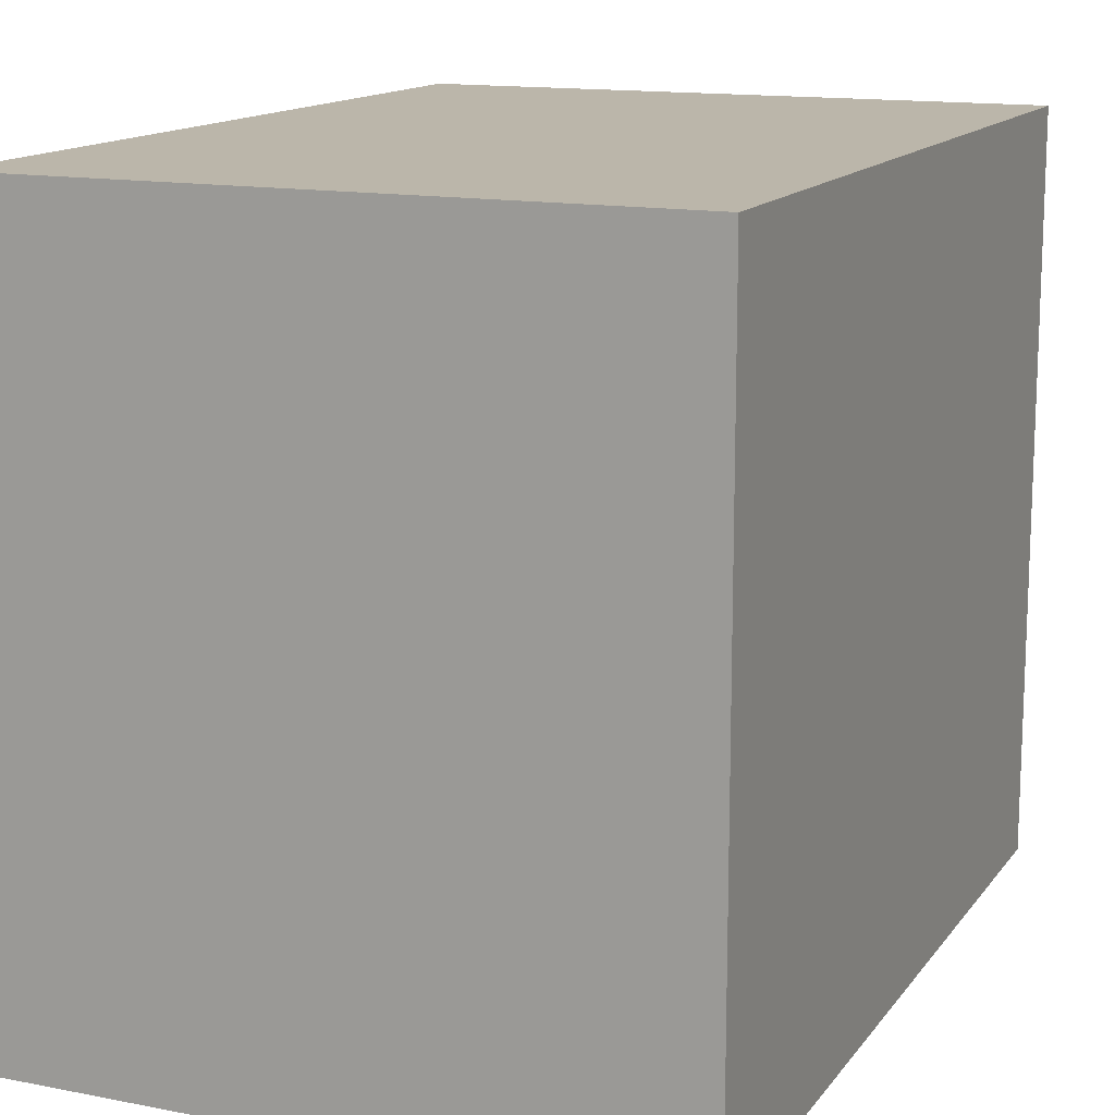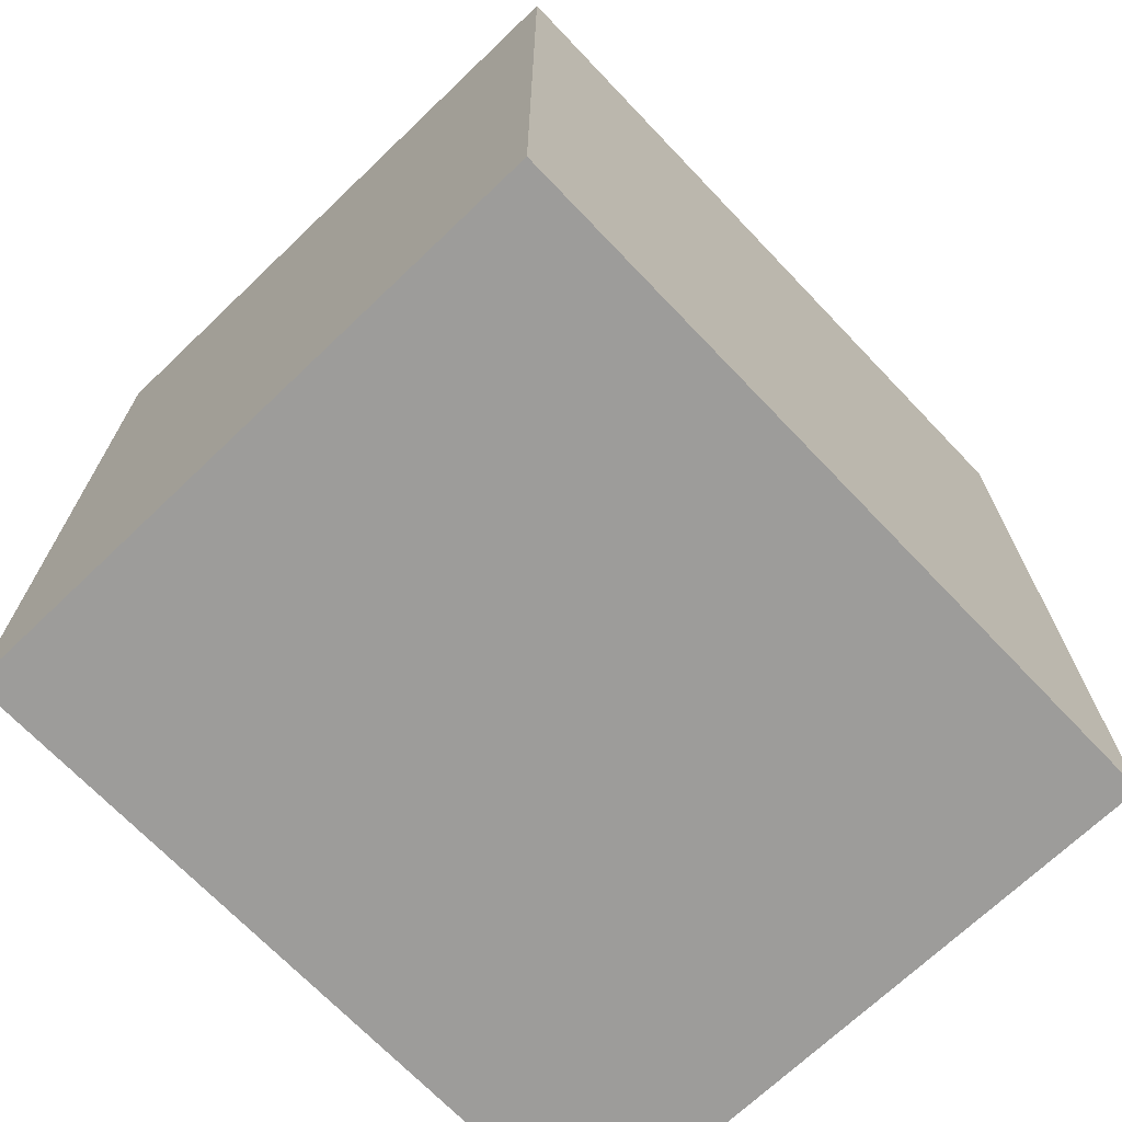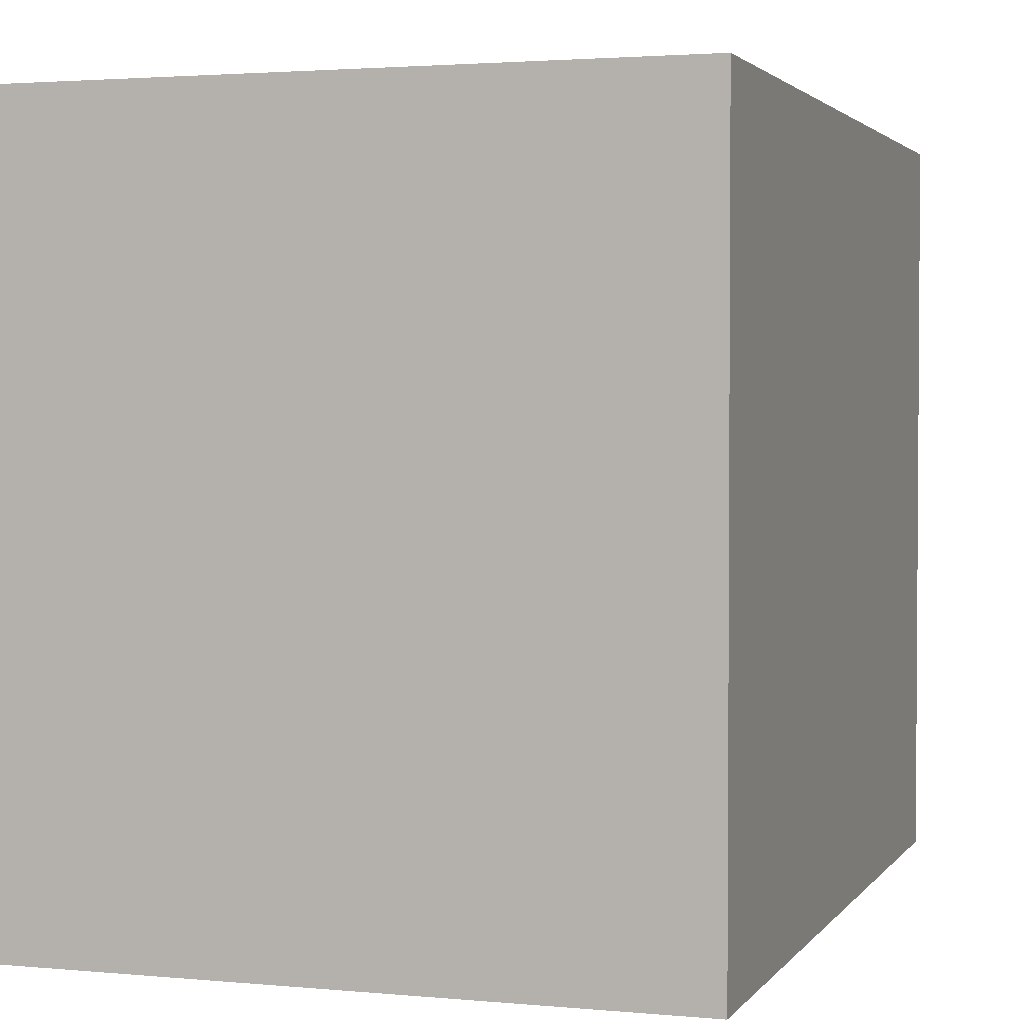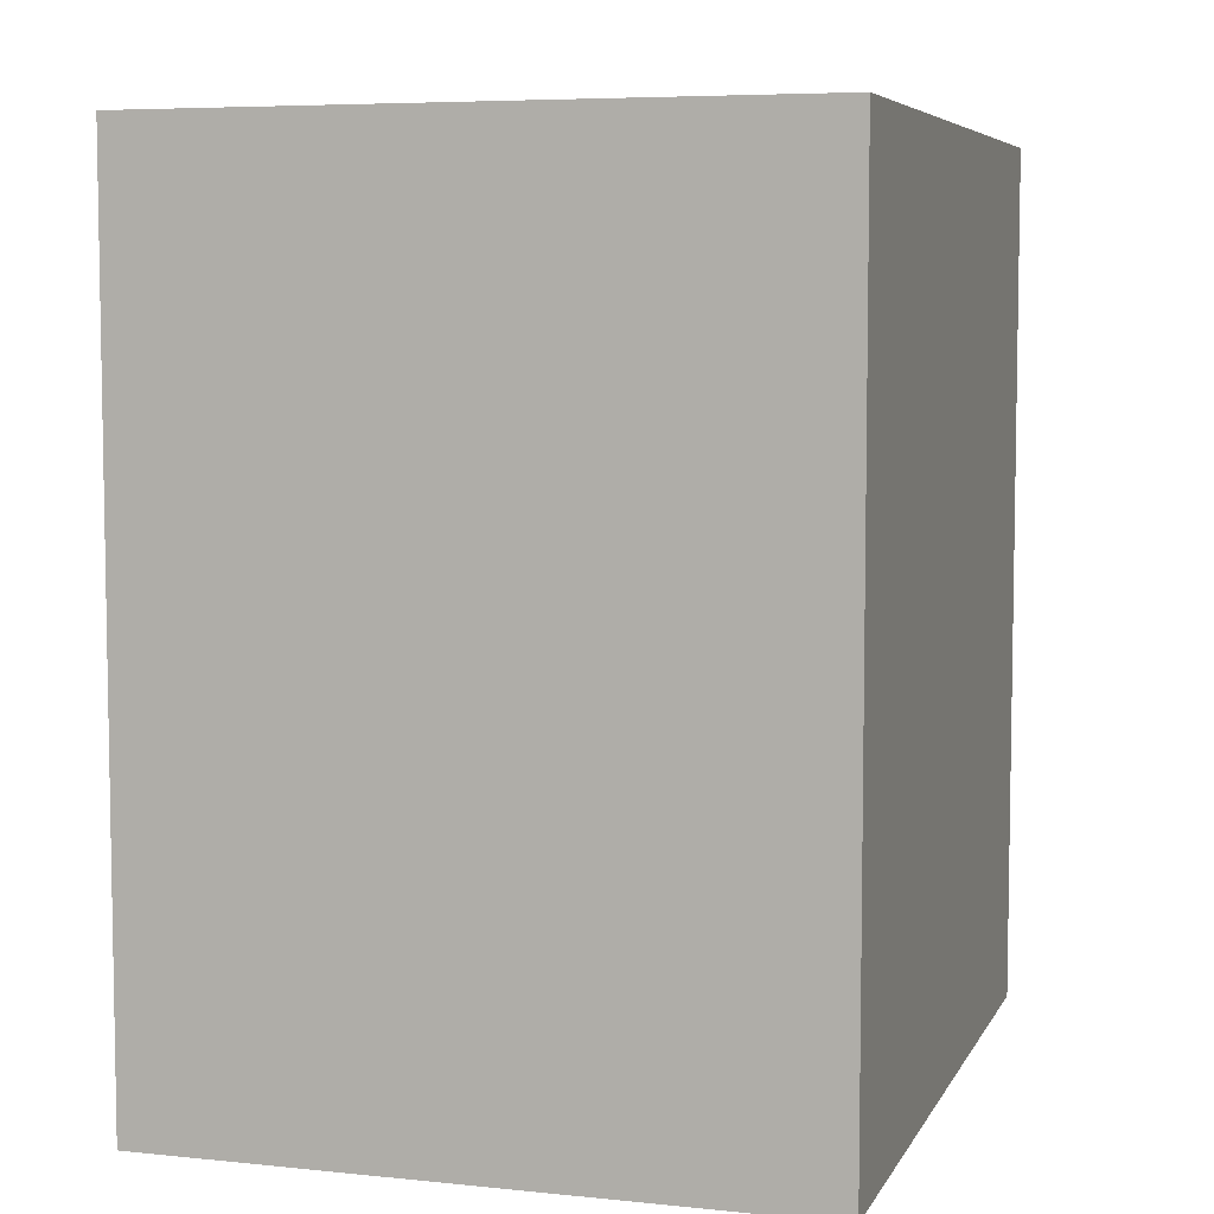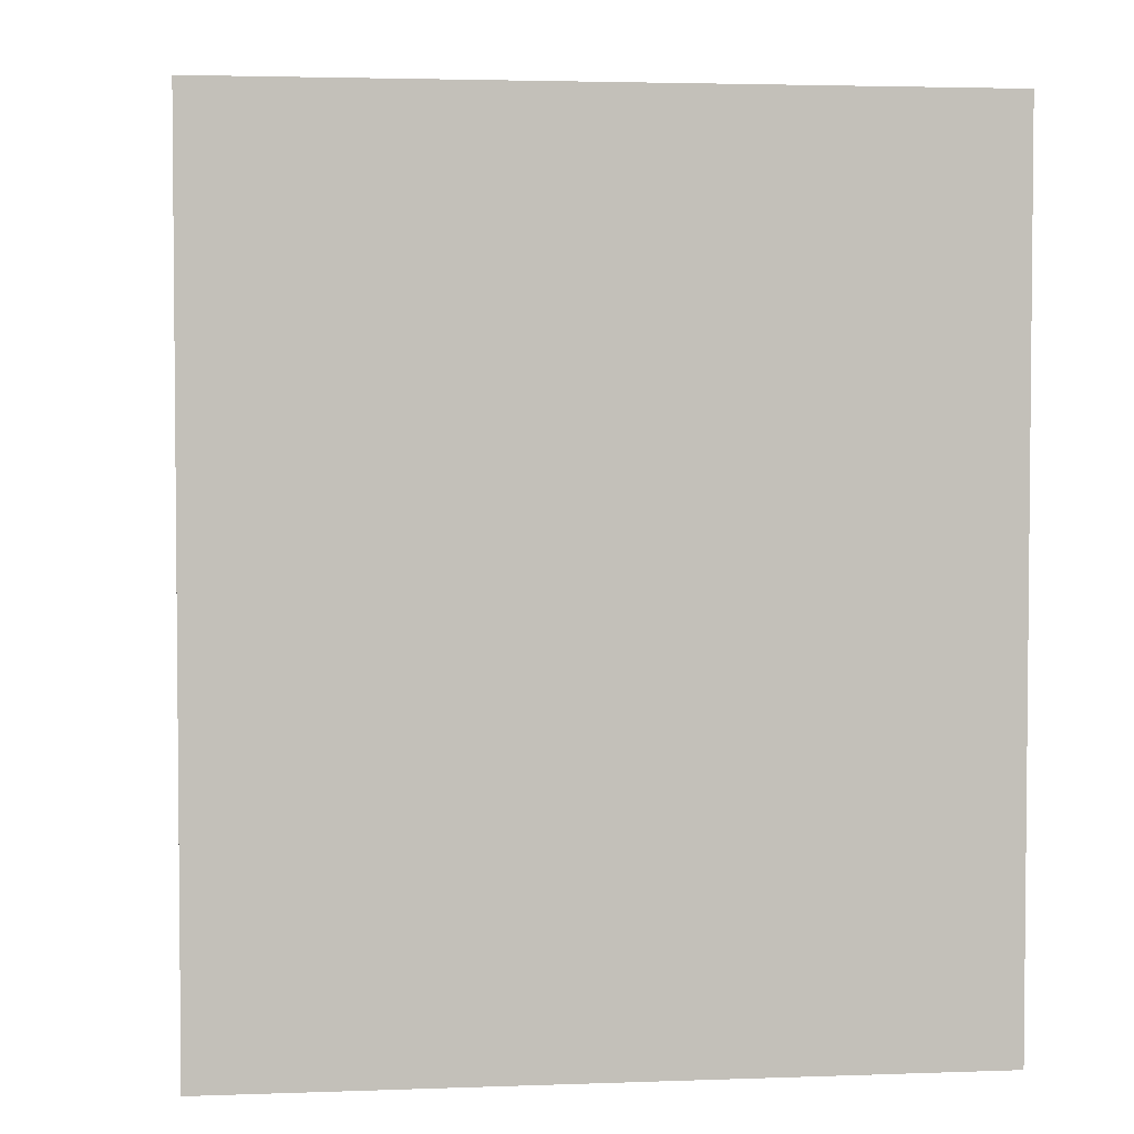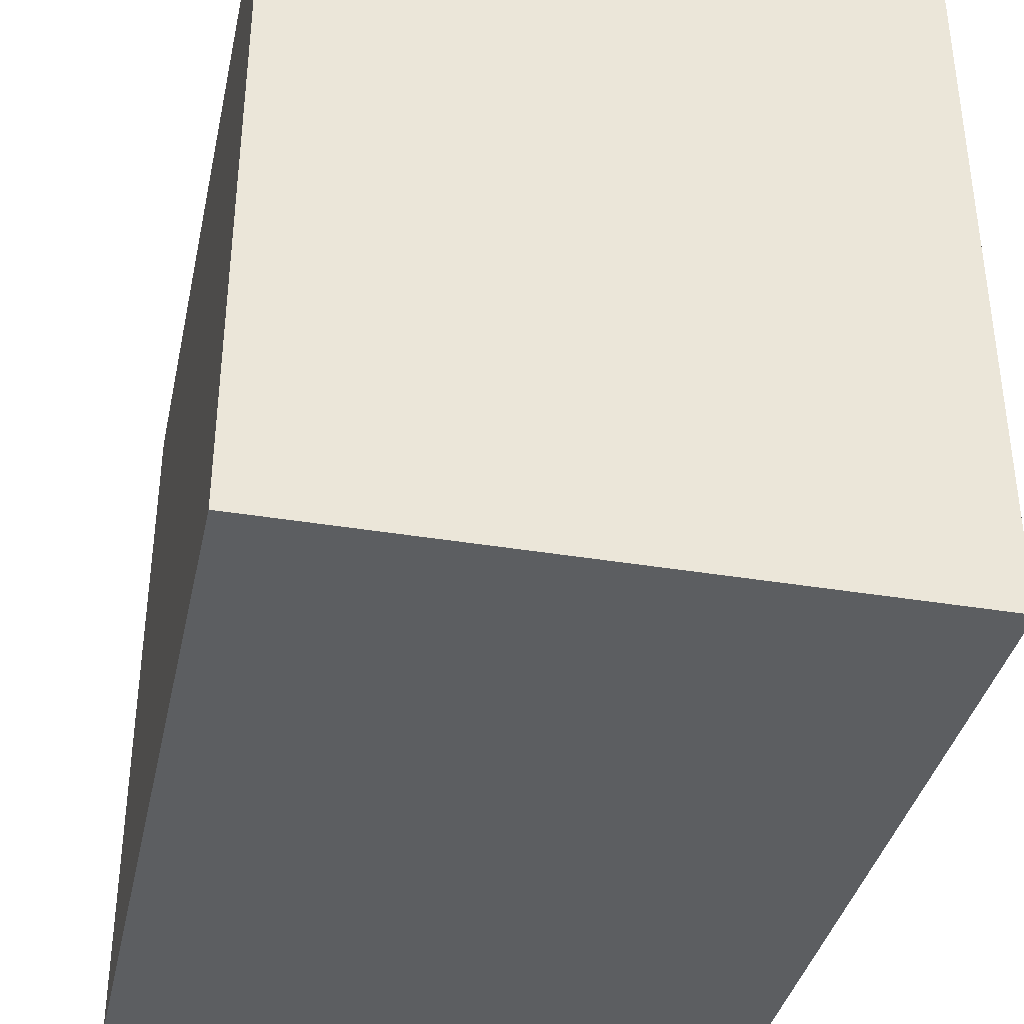
<metadata>
{"format":"obj","ext":"obj","renderer":"f3d","projection":"perspective","resolution":1024,"background":"white","views":[{"elev":14.1,"azim":-156.8,"up":"+Y"},{"elev":-70.1,"azim":43.7,"up":"+Z"},{"elev":2.4,"azim":-161.7,"up":"+Y"},{"elev":6.2,"azim":-162.9,"up":"+Z"},{"elev":3.3,"azim":-96.9,"up":"+Z"},{"elev":-37.3,"azim":167.9,"up":"+Y"}]}
</metadata>
<code>
g pb_Mesh-359174
v 0.29 -0.338 0.3593
v -0.29 -0.338 0.3593
v 0.29 0.338 0.3593
v -0.29 0.338 0.3593
v -0.29 -0.338 0.3593
v -0.29 -0.338 -0.4293
v -0.29 0.338 0.3593
v -0.29 0.338 -0.4293
v -0.29 -0.338 -0.4293
v 0.29 -0.338 -0.4293
v -0.29 0.338 -0.4293
v 0.29 0.338 -0.4293
v 0.29 -0.338 -0.4293
v 0.29 -0.338 0.3593
v 0.29 0.338 -0.4293
v 0.29 0.338 0.3593
v 0.29 0.338 0.3593
v -0.29 0.338 0.3593
v 0.29 0.338 -0.4293
v -0.29 0.338 -0.4293
v 0.29 -0.338 -0.4293
v -0.29 -0.338 -0.4293
v 0.29 -0.338 0.3593
v -0.29 -0.338 0.3593
g pb_Mesh-359174_0
f 3 2 1
f 3 4 2
f 7 6 5
f 7 8 6
f 11 10 9
f 11 12 10
f 15 14 13
f 15 16 14
f 19 18 17
f 19 20 18
f 23 22 21
f 23 24 22

</code>
